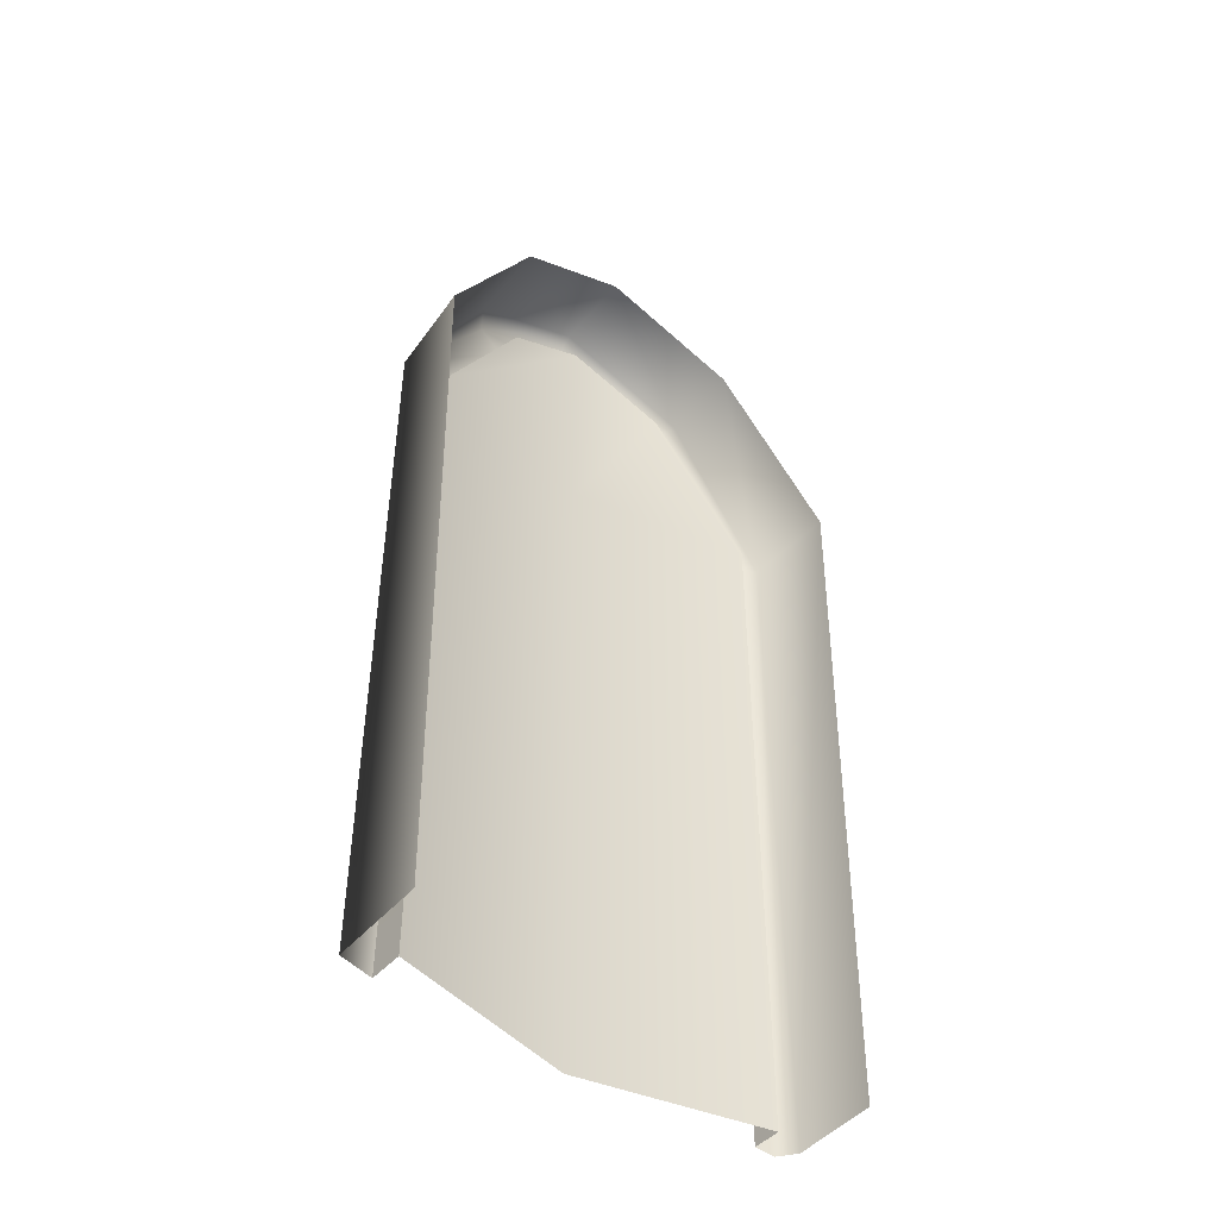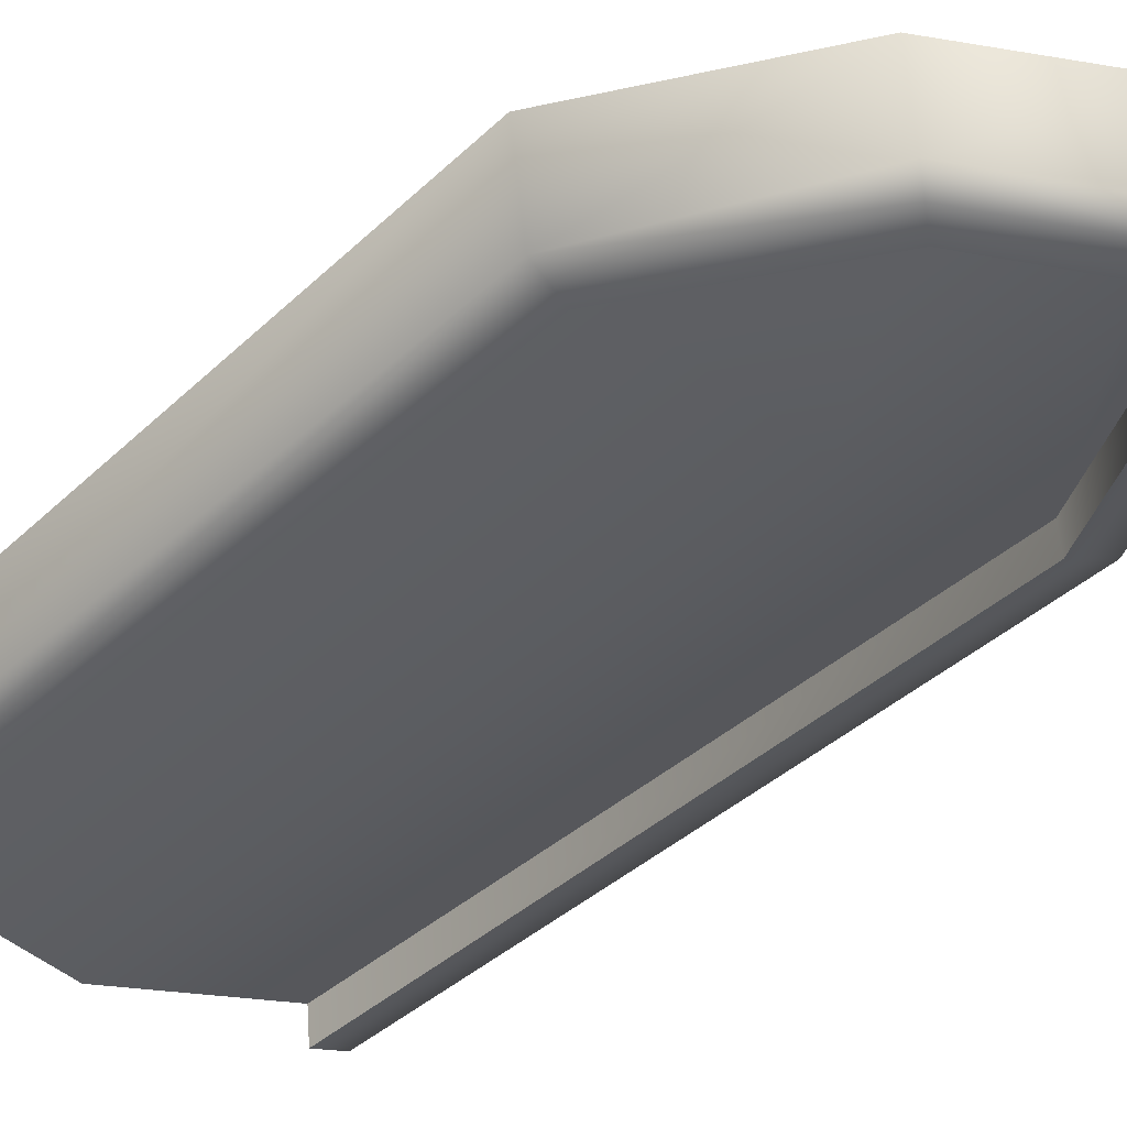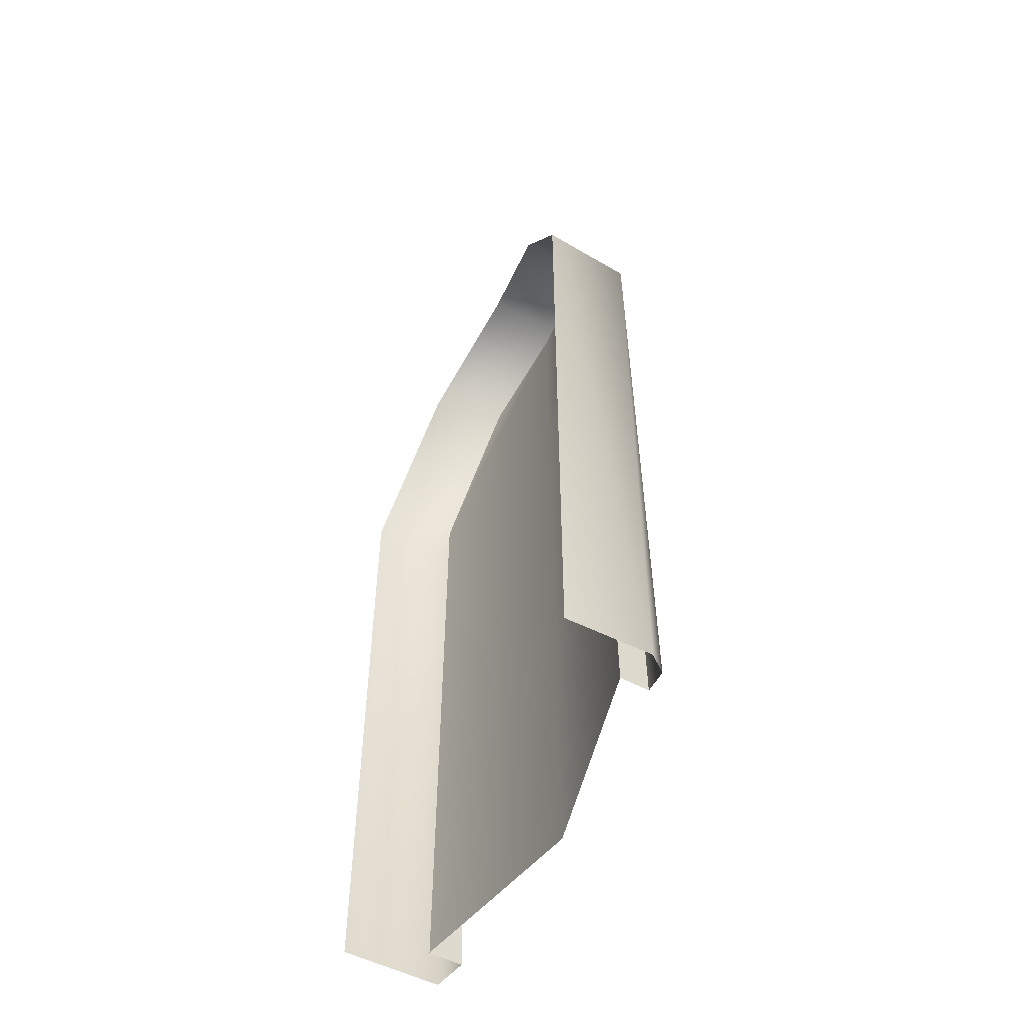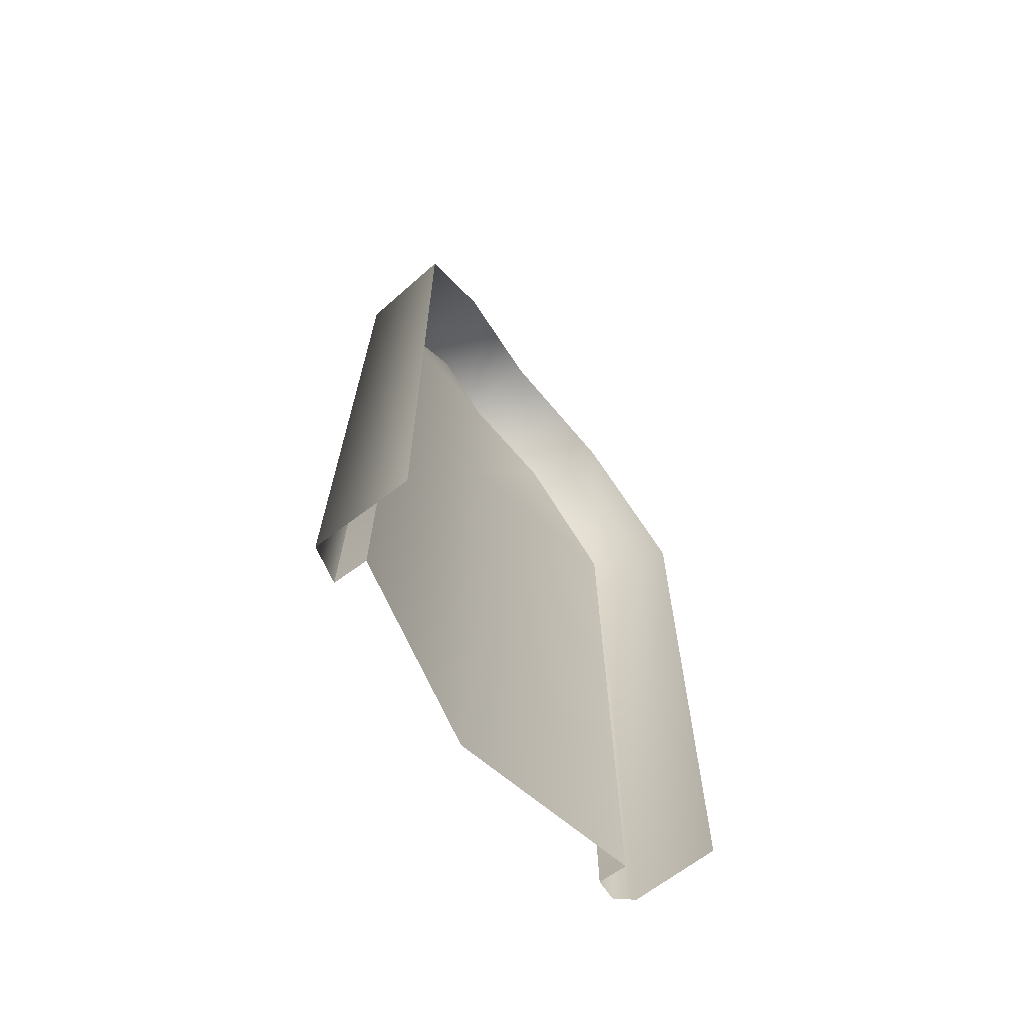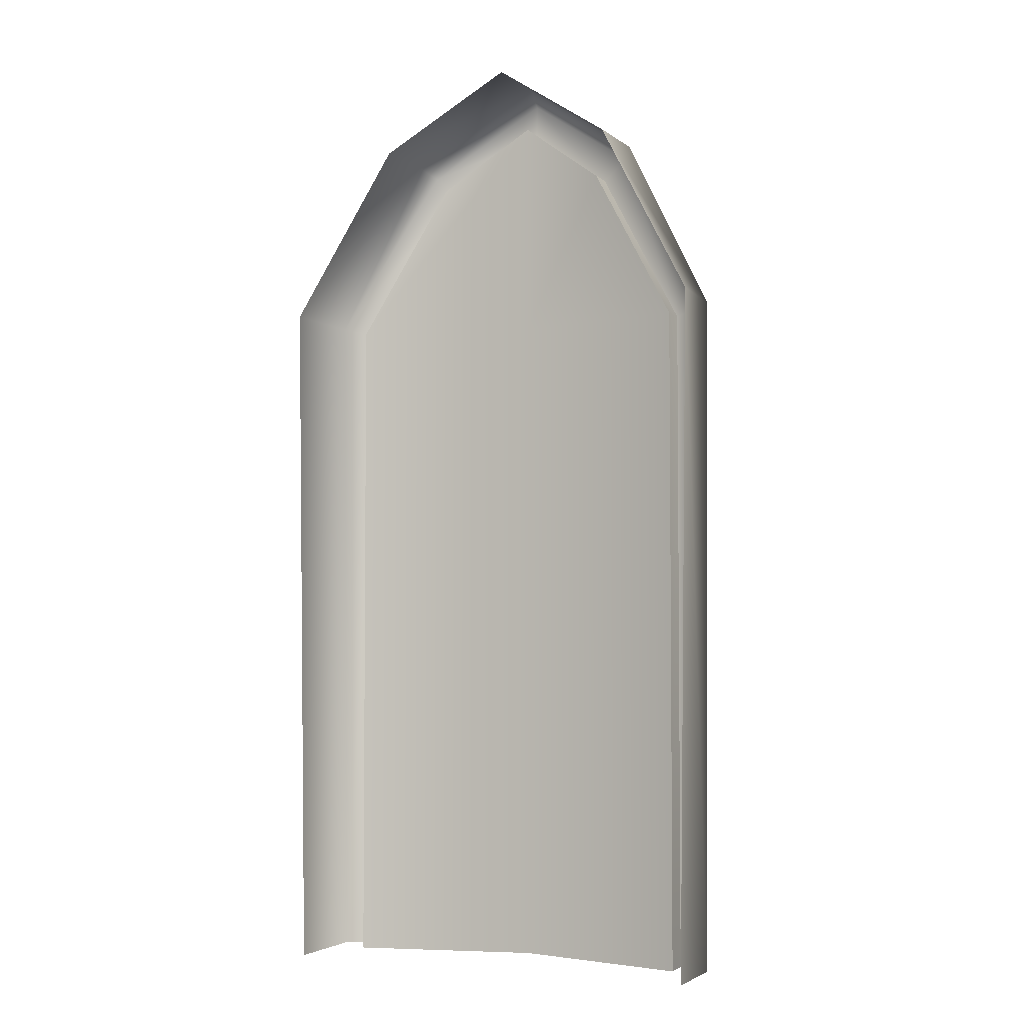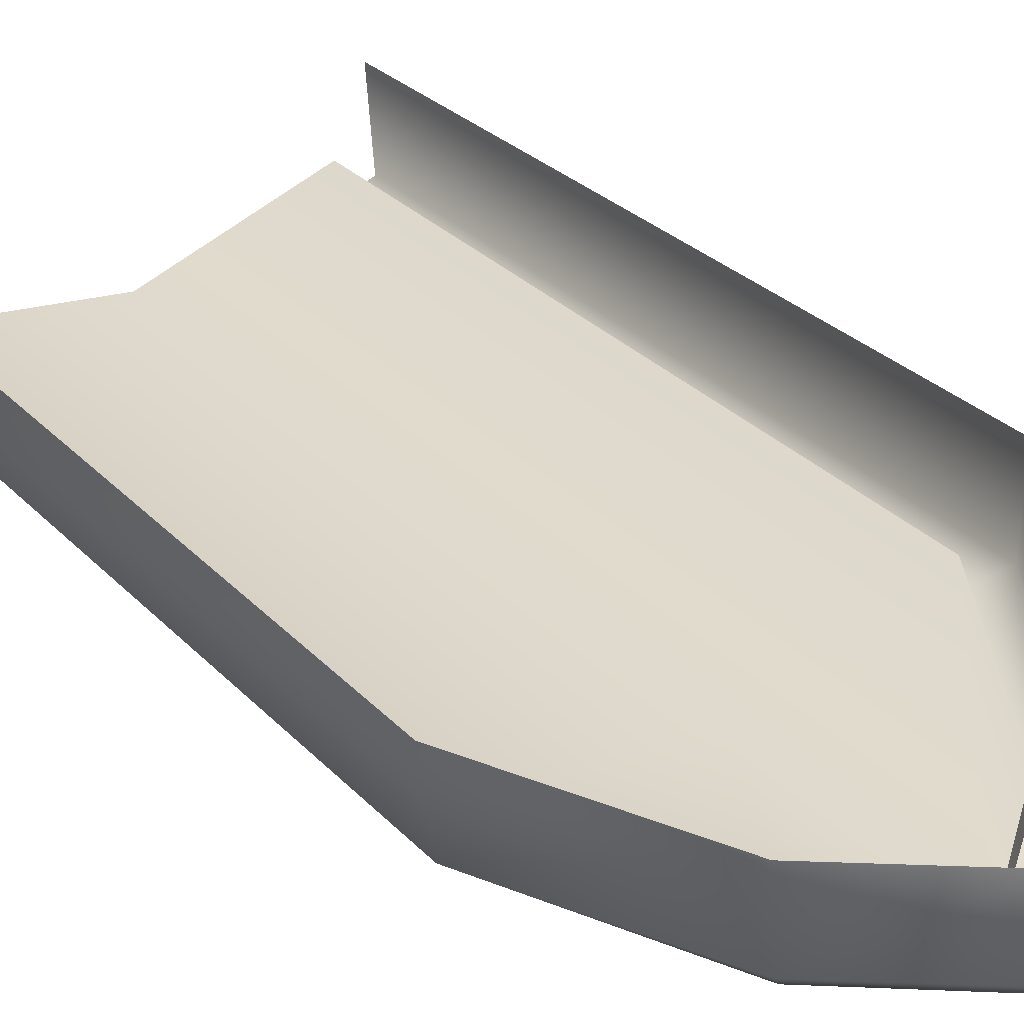
<metadata>
{"format":"obj","ext":"obj","renderer":"f3d","projection":"perspective","resolution":1024,"background":"white","views":[{"elev":-46.7,"azim":146.3,"up":"+Z"},{"elev":-38.1,"azim":-40.7,"up":"+Y"},{"elev":-56.4,"azim":-112.9,"up":"+Z"},{"elev":-68.9,"azim":131.4,"up":"+Z"},{"elev":-3.5,"azim":-151.5,"up":"+Z"},{"elev":31.6,"azim":-36.2,"up":"+Y"}]}
</metadata>
<code>
g Color_01
v -2.651 -0.609 4.768e-07
v -2.679 -0.6867 8.873
v -2.471 -0.8037 9.537e-07
v 0.1067 -0.7841 11.61
v 1.239 -0.431 10.77
v 2.372 -0.07802 8.736
v 0.1067 -0.7841 8.736
v -1.066 -0.6031 10.77
v -2.238 -0.4222 8.736
v -2.238 -0.4222 4.768e-07
v 0.1067 -0.7841 0
v 2.372 -0.07803 -9.537e-07
v 2.408 -0.428 8.736
v 2.837 -0.369 -4.768e-07
v 2.412 -0.5016 -4.768e-07
v 2.866 -0.2719 8.868
v 1.276 -0.781 10.77
v 1.587 -0.7586 11.05
v 0.143 -1.134 11.58
v 0.1421 -1.146 12.02
v -1.029 -0.9531 10.77
v -1.35 -0.9767 11.05
v -2.202 -0.7722 8.736
v -2.679 -0.6867 8.873
v -2.202 -0.7722 4.768e-07
v -2.471 -0.8037 9.537e-07
v 0.143 -1.134 11.58
v 0.1067 -0.7841 11.61
v -1.066 -0.6031 10.77
v -1.029 -0.9531 10.77
v -2.238 -0.4222 8.736
v -2.202 -0.7722 8.736
v -2.238 -0.4222 4.768e-07
v -2.202 -0.7722 4.768e-07
v 1.276 -0.781 10.77
v 0.1067 -0.7841 11.61
v 0.143 -1.134 11.58
v 1.239 -0.431 10.77
v 2.408 -0.428 8.736
v 2.372 -0.07802 8.736
v 2.412 -0.5016 -4.768e-07
v 2.372 -0.07803 -9.537e-07
v 2.866 -0.2719 8.868
v 2.746 0.8463 -1.431e-06
v 2.837 -0.369 -4.768e-07
v 2.864 0.8829 8.891
v 1.706 -0.5418 11.16
v 1.629 0.4979 11.16
v 0.1275 -0.9499 12.21
v 0.04934 0.09673 12.21
v -1.494 -0.7808 11.16
v -1.572 0.2589 11.16
v -2.679 -0.6867 8.873
v -2.85 0.4562 8.891
v -2.651 -0.609 4.768e-07
v -2.729 0.4375 0
v 1.706 -0.5418 11.16
v 2.866 -0.2719 8.868
v 1.587 -0.7586 11.05
v 0.1275 -0.9499 12.21
v 0.1421 -1.146 12.02
v -1.494 -0.7808 11.16
v -1.35 -0.9767 11.05
v -2.679 -0.6867 8.873
g Color_01_0
f 3 2 1
f 6 5 4
f 7 6 4
f 7 4 8
f 9 7 8
f 7 9 10
f 11 7 10
f 6 7 11
f 12 6 11
f 15 14 13
f 14 16 13
f 13 16 17
f 16 18 17
f 17 18 19
f 18 20 19
f 19 20 21
f 20 22 21
f 21 22 23
f 22 24 23
f 23 24 25
f 24 26 25
f 29 28 27
f 30 29 27
f 31 29 30
f 32 31 30
f 33 31 32
f 34 33 32
f 37 36 35
f 36 38 35
f 35 38 39
f 38 40 39
f 39 40 41
f 40 42 41
f 45 44 43
f 44 46 43
f 43 46 47
f 46 48 47
f 47 48 49
f 48 50 49
f 49 50 51
f 50 52 51
f 51 52 53
f 52 54 53
f 53 54 55
f 54 56 55
f 59 58 57
f 59 57 60
f 61 59 60
f 60 62 61
f 62 63 61
f 63 62 64

</code>
